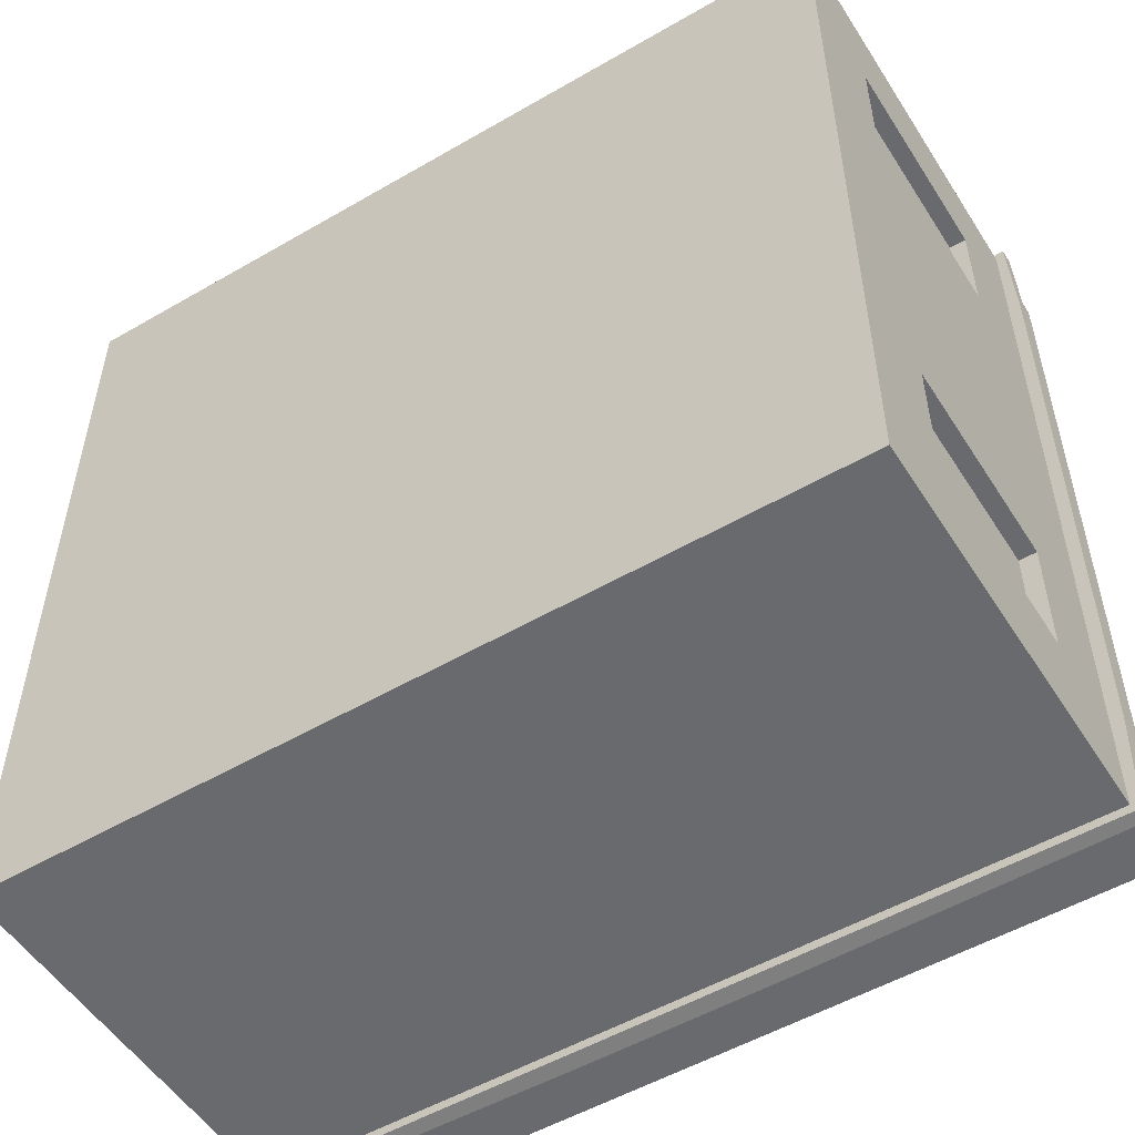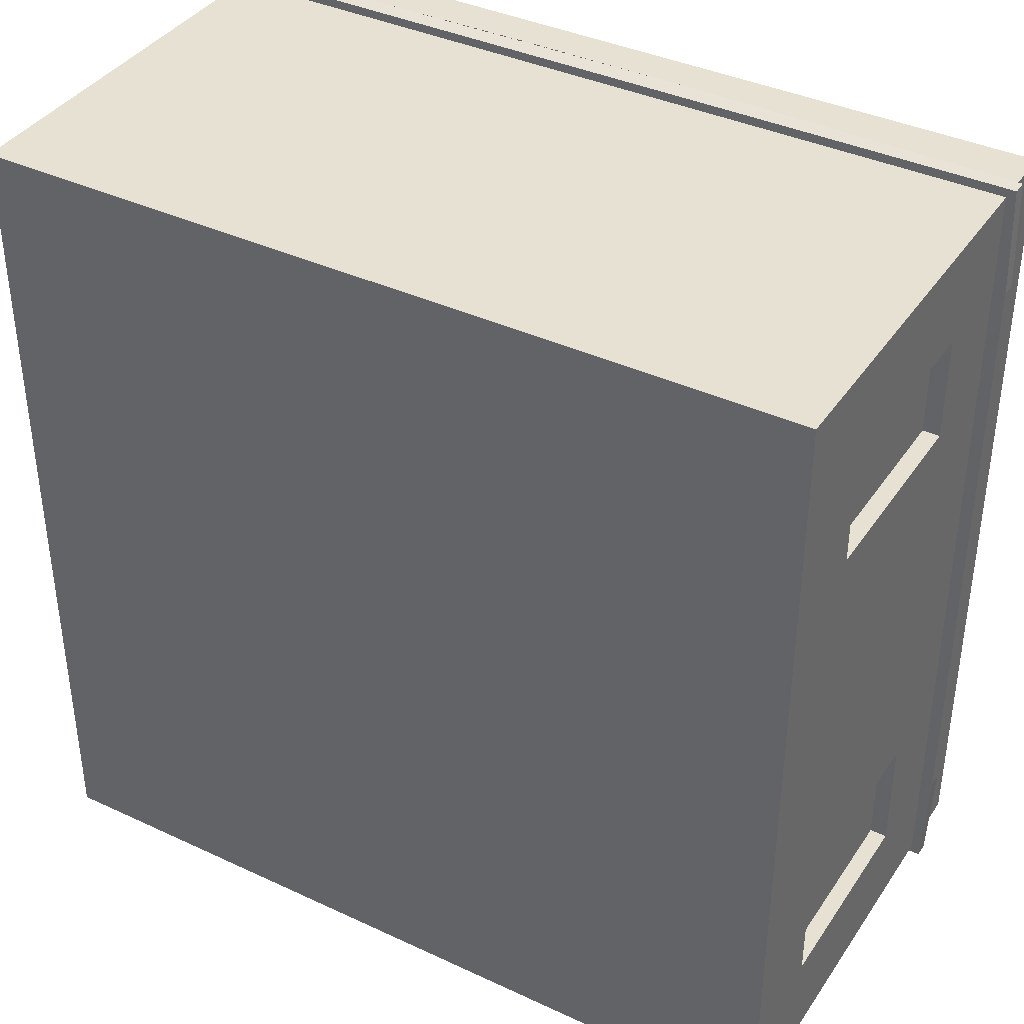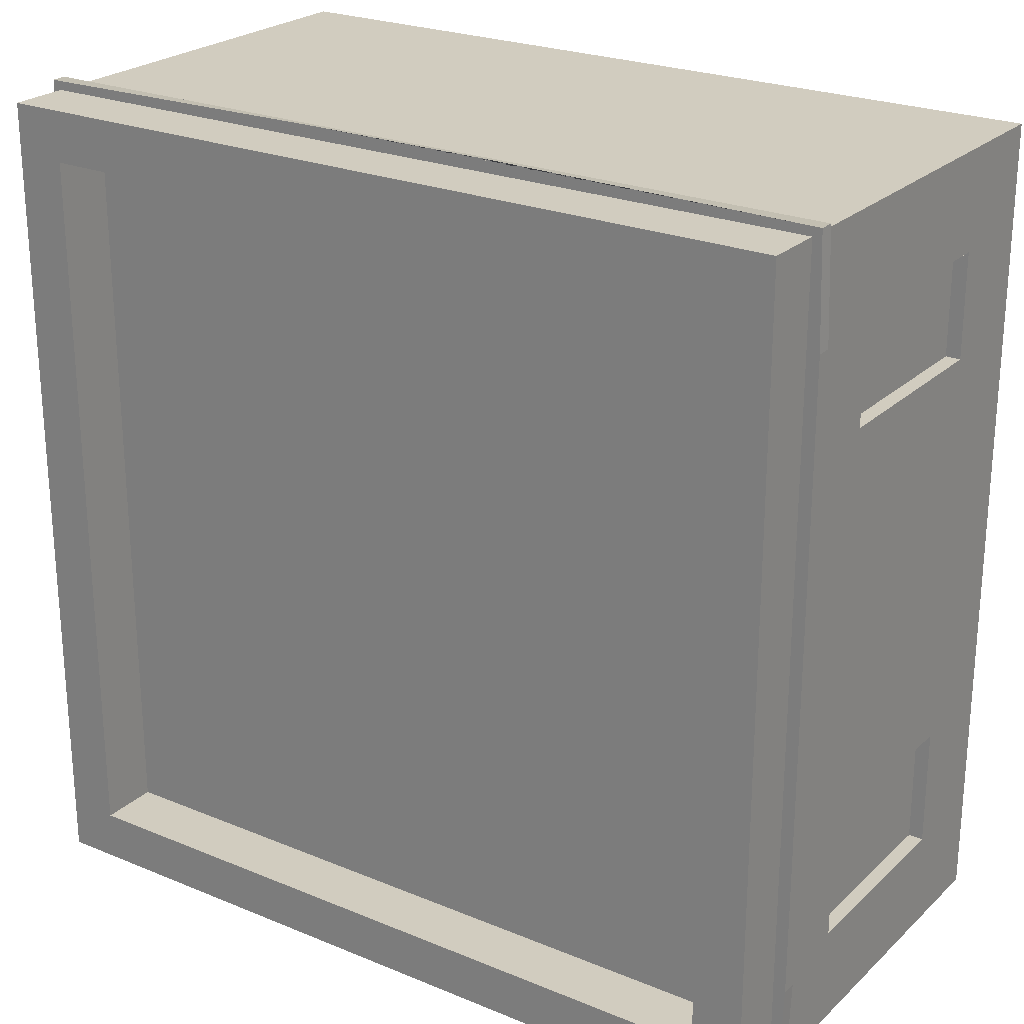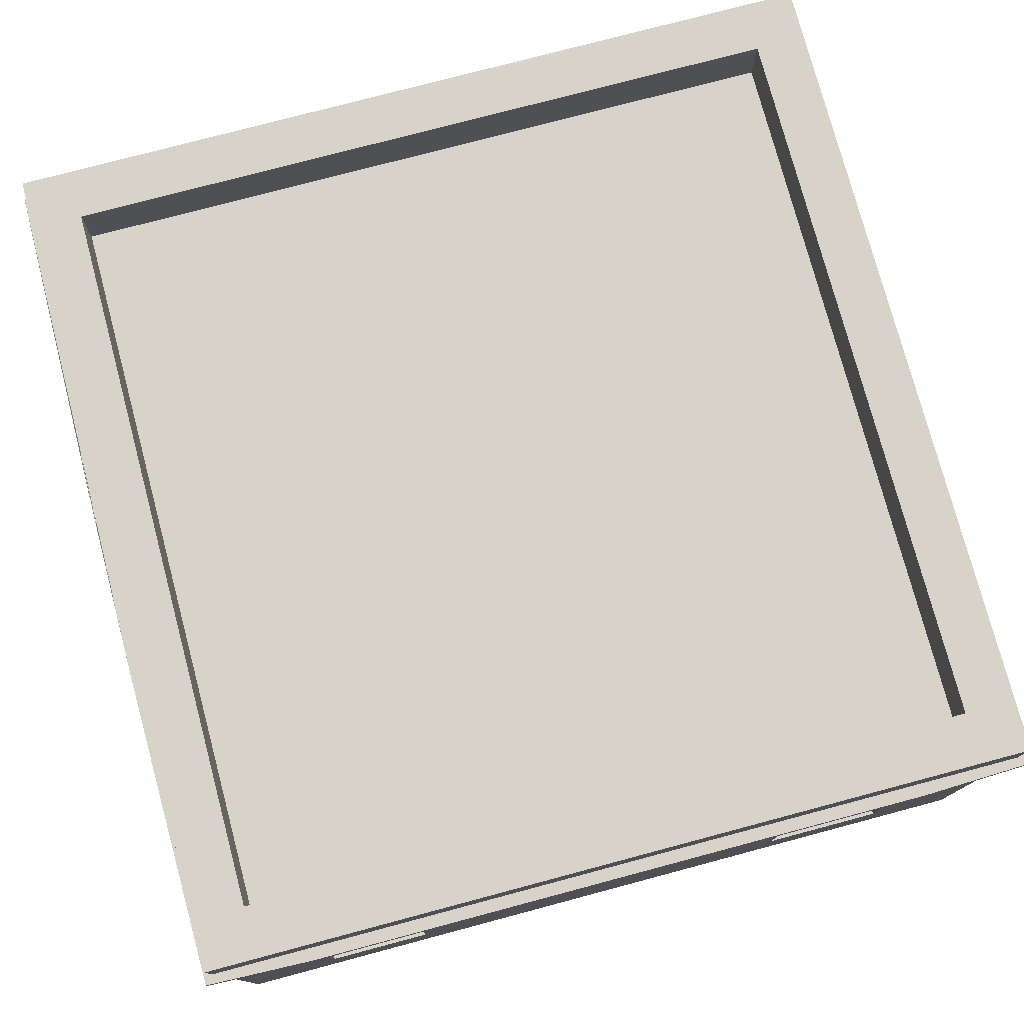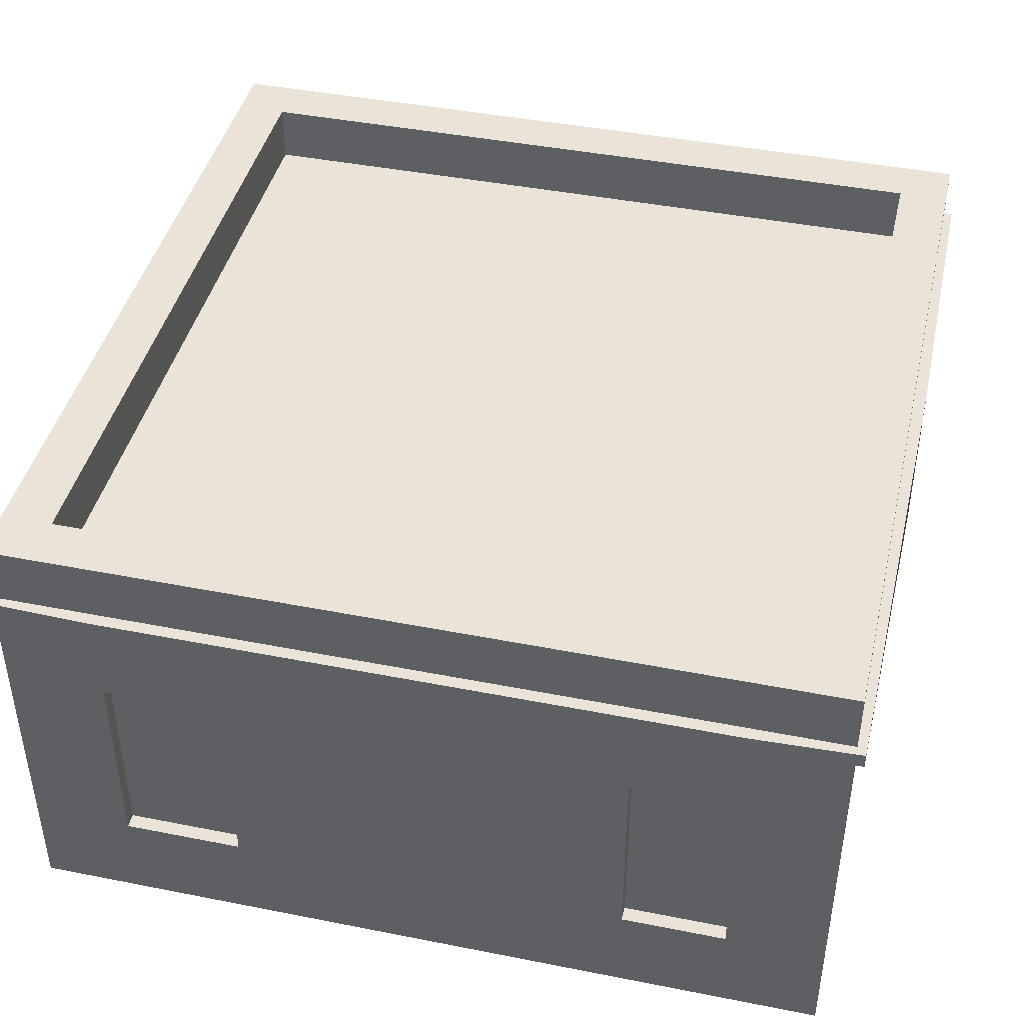
<metadata>
{"format":"obj","ext":"obj","renderer":"f3d","projection":"perspective","resolution":1024,"background":"white","views":[{"elev":-53.0,"azim":31.9,"up":"+Z"},{"elev":38.7,"azim":30.4,"up":"+Z"},{"elev":24.2,"azim":-145.7,"up":"+Z"},{"elev":76.9,"azim":75.1,"up":"+Y"},{"elev":43.0,"azim":-76.8,"up":"+Y"}]}
</metadata>
<code>
o Cube.007_Cube.009
v -24.43 19.24 -317.2
v -23.2 29.24 -318.4
v -24.43 19.24 -337.2
v -23.2 29.24 -335.9
v -4.431 19.24 -317.2
v -5.661 29.24 -318.4
v -4.431 19.24 -337.2
v -5.661 29.24 -335.9
v -24.43 21.63 -317.2
v -24.43 21.63 -337.2
v -4.431 21.63 -337.2
v -4.431 21.63 -317.2
v -24.43 19.24 -334.7
v -24.43 19.24 -331.8
v -24.43 19.24 -322.1
v -24.43 19.24 -319.5
v -23.2 29.24 -319.5
v -23.2 29.24 -322.1
v -23.2 29.24 -331.8
v -23.2 29.24 -334.7
v -4.431 19.24 -319.5
v -4.431 19.24 -322.1
v -4.431 19.24 -331.8
v -4.431 19.24 -334.7
v -5.661 29.24 -334.7
v -5.661 29.24 -331.8
v -5.661 29.24 -322.1
v -5.661 29.24 -319.5
v -4.431 21.63 -334.7
v -4.431 21.63 -331.8
v -4.431 21.63 -322.1
v -4.431 21.63 -319.5
v -24.43 21.63 -319.5
v -24.43 21.63 -322.1
v -24.43 21.63 -331.8
v -24.43 21.63 -334.7
v -4.431 23.97 -331.8
v -4.431 23.97 -322.1
v -4.431 24.29 -331.8
v -4.431 24.29 -322.1
v -12.08 19.24 -337.2
v -16.78 19.24 -337.2
v -16.78 29.24 -335.9
v -12.08 29.24 -335.9
v -16.78 19.24 -317.2
v -12.08 19.24 -317.2
v -12.08 29.24 -318.4
v -16.78 29.24 -318.4
v -24.43 30.69 -331.8
v -24.43 30.69 -328.5
v -24.43 30.69 -322.1
v -24.43 30.69 -319.5
v -24.43 30.69 -317.2
v -16.78 30.69 -317.2
v -4.431 30.69 -317.2
v -4.431 30.69 -319.5
v -12.08 19.24 -334.7
v -16.78 19.24 -334.7
v -12.08 19.24 -331.8
v -16.78 19.24 -331.8
v -12.08 19.24 -322.1
v -16.78 19.24 -322.1
v -12.08 19.24 -319.5
v -16.78 19.24 -319.5
v -24.43 28.6 -317.2
v -24.43 28.88 -317.2
v -24.43 28.88 -337.2
v -24.43 28.6 -337.2
v -4.431 28.88 -337.2
v -4.431 28.6 -337.2
v -4.431 28.88 -317.2
v -4.431 28.6 -317.2
v -4.431 28.88 -334.7
v -4.431 28.6 -334.7
v -4.431 28.88 -331.8
v -4.431 28.6 -331.8
v -4.431 28.88 -322.1
v -4.431 28.6 -322.1
v -4.431 28.88 -319.5
v -4.431 28.6 -319.5
v -24.43 28.88 -319.5
v -24.43 28.6 -319.5
v -24.43 28.88 -322.1
v -24.43 28.6 -322.1
v -24.43 28.88 -331.8
v -24.43 28.6 -331.8
v -24.43 28.88 -334.7
v -24.43 28.6 -334.7
v -24.43 26.59 -317.2
v -24.43 26.59 -334.7
v -24.43 26.59 -331.8
v -24.43 26.59 -322.1
v -24.43 26.59 -319.5
v -4.431 26.59 -319.5
v -4.431 26.59 -322.1
v -4.431 26.59 -331.8
v -4.431 26.59 -334.7
v -4.431 26.59 -317.2
v -4.431 26.59 -337.2
v -24.43 26.59 -337.2
v -24.43 19.24 -328.5
v -24.43 19.24 -325.6
v -23.2 29.24 -325.6
v -23.2 29.24 -328.5
v -4.431 19.24 -325.6
v -4.431 19.24 -328.5
v -5.661 29.24 -328.5
v -5.661 29.24 -325.6
v -4.431 21.63 -328.5
v -4.431 21.63 -325.6
v -24.43 21.63 -325.6
v -24.43 21.63 -328.5
v -4.431 23.97 -328.5
v -4.431 23.97 -325.6
v -4.431 24.29 -328.5
v -4.431 24.29 -325.6
v -16.78 19.24 -328.5
v -16.78 19.24 -325.6
v -12.08 19.24 -328.5
v -12.08 19.24 -325.6
v -4.431 30.69 -337.2
v -12.08 30.69 -337.2
v -24.43 30.69 -337.2
v -24.43 30.69 -334.7
v -24.43 28.6 -325.6
v -24.43 28.6 -328.5
v -24.43 28.88 -325.6
v -24.43 28.88 -328.5
v -4.431 28.6 -328.5
v -4.431 28.6 -325.6
v -4.431 28.88 -328.5
v -4.431 28.88 -325.6
v -4.431 26.59 -328.5
v -4.431 26.59 -325.6
v -24.43 26.59 -325.6
v -24.43 26.59 -328.5
v -24.43 19.65 -337.2
v -4.431 19.65 -337.2
v -4.431 19.65 -317.2
v -24.43 19.65 -317.2
v -24.43 19.65 -319.5
v -24.43 19.65 -322.1
v -24.43 19.65 -331.8
v -24.43 19.65 -334.7
v -4.431 19.65 -334.7
v -4.431 19.65 -331.8
v -4.431 19.65 -322.1
v -4.431 19.65 -319.5
v -4.431 19.65 -328.5
v -4.431 19.65 -325.6
v -24.43 19.65 -325.6
v -24.43 19.65 -328.5
v -24.43 29.24 -334.7
v -24.43 29.24 -337.2
v -12.08 29.24 -337.2
v -4.431 29.24 -337.2
v -4.431 29.24 -319.5
v -4.431 29.24 -317.2
v -16.78 29.24 -317.2
v -24.43 29.24 -317.2
v -24.43 29.24 -319.5
v -24.43 29.24 -322.1
v -24.43 29.24 -328.5
v -24.43 29.24 -331.8
v -4.431 29.24 -334.7
v -4.431 29.24 -331.8
v -4.431 29.24 -325.6
v -4.431 29.24 -322.1
v -16.78 29.24 -337.2
v -12.08 29.24 -317.2
v -24.43 29.24 -325.6
v -4.431 29.24 -328.5
v -12.08 29.24 -334.7
v -5.661 29.24 -334.7
v -12.08 29.24 -331.8
v -5.661 29.24 -331.8
v -12.08 29.24 -322.1
v -5.661 29.24 -322.1
v -12.08 29.24 -319.5
v -5.661 29.24 -319.5
v -23.2 29.24 -334.7
v -16.78 29.24 -334.7
v -23.2 29.24 -331.8
v -16.78 29.24 -331.8
v -23.2 29.24 -322.1
v -16.78 29.24 -322.1
v -23.2 29.24 -319.5
v -16.78 29.24 -319.5
v -12.08 29.24 -325.6
v -16.78 29.24 -325.6
v -12.08 29.24 -335.9
v -16.78 29.24 -335.9
v -12.08 29.24 -318.4
v -16.78 29.24 -318.4
v -12.08 29.24 -328.5
v -16.78 29.24 -328.5
v -5.661 29.24 -328.5
v -5.661 29.24 -325.6
v -23.2 29.24 -328.5
v -23.2 29.24 -325.6
v -23.2 29.24 -335.9
v -5.661 29.24 -335.9
v -5.661 29.24 -318.4
v -23.2 29.24 -318.4
v -4.431 30.69 -334.7
v -4.431 30.69 -331.8
v -4.431 30.69 -325.6
v -4.431 30.69 -322.1
v -16.78 30.69 -337.2
v -12.08 30.69 -317.2
v -24.43 30.69 -325.6
v -4.431 30.69 -328.5
v -23.2 30.69 -334.7
v -23.2 30.69 -335.9
v -12.08 30.69 -335.9
v -5.661 30.69 -335.9
v -5.661 30.69 -319.5
v -5.661 30.69 -318.4
v -16.78 30.69 -318.4
v -23.2 30.69 -318.4
v -23.2 30.69 -319.5
v -23.2 30.69 -322.1
v -23.2 30.69 -328.5
v -23.2 30.69 -331.8
v -5.661 30.69 -334.7
v -5.661 30.69 -331.8
v -5.661 30.69 -325.6
v -5.661 30.69 -322.1
v -16.78 30.69 -335.9
v -12.08 30.69 -318.4
v -23.2 30.69 -325.6
v -5.661 30.69 -328.5
v -24.64 28.88 -316.9
v -24.64 29.24 -316.9
v -24.73 29.24 -334.7
v -24.64 29.24 -337.4
v -12.08 29.24 -337.5
v -4.219 29.24 -337.4
v -4.132 29.24 -319.5
v -4.219 29.24 -316.9
v -16.78 29.24 -316.9
v -24.73 29.24 -319.5
v -24.73 29.24 -322.1
v -24.73 29.24 -328.5
v -24.73 29.24 -331.8
v -4.132 29.24 -334.7
v -4.132 29.24 -331.8
v -4.132 29.24 -325.6
v -4.132 29.24 -322.1
v -16.78 29.24 -337.5
v -12.08 29.24 -316.9
v -24.64 28.88 -337.4
v -4.219 28.88 -337.4
v -4.219 28.88 -316.9
v -4.132 28.88 -334.7
v -4.132 28.88 -331.8
v -4.132 28.88 -322.1
v -4.132 28.88 -319.5
v -24.73 28.88 -319.5
v -24.73 28.88 -322.1
v -24.73 28.88 -331.8
v -24.73 28.88 -334.7
v -24.73 28.88 -328.5
v -4.132 28.88 -325.6
v -24.73 29.24 -325.6
v -4.132 29.24 -328.5
v -24.73 28.88 -325.6
v -4.132 28.88 -328.5
v -4.842 21.63 -334.7
v -4.842 21.63 -331.8
v -4.842 21.63 -322.1
v -4.842 21.63 -319.5
v -4.842 24.29 -331.8
v -4.842 23.97 -331.8
v -4.842 24.29 -322.1
v -4.842 23.97 -322.1
v -4.842 26.59 -334.7
v -4.842 26.59 -331.8
v -4.842 26.59 -319.5
v -4.842 26.59 -322.1
v -24.08 21.63 -319.5
v -24.08 21.63 -322.1
v -24.08 21.63 -331.8
v -24.08 21.63 -334.7
v -24.08 26.59 -319.5
v -24.08 26.59 -322.1
v -24.08 26.59 -331.8
v -24.08 26.59 -334.7
f 75 73 255 256
f 69 67 252 253
f 63 21 5 46
f 213 214 123 124
f 148 32 12 139
f 144 36 10 137
f 12 32 94 98
f 11 99 97 29
f 90 100 10 36
f 9 89 93 33
f 11 10 100 99
f 134 116 115 133
f 114 116 40 38
f 110 114 38 31
f 136 135 125 126
f 37 113 109 30
f 140 9 33 141
f 152 112 35 143
f 138 11 29 145
f 150 110 31 147
f 86 88 90 91
f 103 18 185 200
f 19 104 199 183
f 47 6 203 193
f 18 17 187 185
f 41 7 24 57
f 57 24 23 59
f 120 105 22 61
f 61 22 21 63
f 66 71 254 233
f 127 83 260 267
f 159 160 234 241
f 169 155 237 250
f 168 157 239 249
f 166 172 266 247
f 77 132 264 257
f 167 168 249 248
f 15 62 64 16
f 62 61 63 64
f 102 118 62 15
f 118 120 61 62
f 13 58 60 14
f 58 57 59 60
f 3 42 58 13
f 42 41 57 58
f 43 4 201 192
f 44 43 192 191
f 17 2 204 187
f 28 27 178 180
f 48 47 193 194
f 2 48 194 204
f 27 108 198 178
f 108 107 197 198
f 6 28 180 203
f 26 25 174 176
f 16 64 45 1
f 64 63 46 45
f 72 71 66 65
f 67 69 70 68
f 86 85 87 88
f 136 126 86 91
f 126 128 85 86
f 82 81 83 84
f 89 65 82 93
f 65 66 81 82
f 78 77 79 80
f 134 130 78 95
f 130 132 77 78
f 74 73 75 76
f 99 70 74 97
f 70 69 73 74
f 94 80 72 98
f 80 79 71 72
f 90 88 68 100
f 88 87 67 68
f 116 134 95 40
f 90 36 284 288
f 35 36 144 143
f 39 96 133 115
f 112 136 91 35
f 76 75 131 129
f 96 76 129 133
f 84 83 127 125
f 92 84 125 135
f 104 103 200 199
f 8 44 191 202
f 60 59 119 117
f 14 60 117 101
f 170 159 241 251
f 165 166 247 246
f 59 23 106 119
f 25 8 202 174
f 146 30 109 149
f 142 34 111 151
f 109 113 114 110
f 37 39 115 113
f 92 135 111 34
f 112 111 135 136
f 113 115 116 114
f 9 12 98 89
f 107 26 176 197
f 119 106 105 120
f 162 171 265 243
f 157 158 240 239
f 101 117 118 102
f 117 119 120 118
f 4 20 181 201
f 20 19 183 181
f 125 127 128 126
f 129 131 132 130
f 137 10 11 138
f 12 9 140 139
f 79 77 257 258
f 156 165 246 238
f 93 92 286 285
f 89 98 72 65
f 99 100 68 70
f 5 139 140 1 45 46
f 137 138 7 41 42 3
f 102 151 152 101
f 105 106 149 150
f 15 142 151 102
f 23 146 149 106
f 22 147 148 21
f 105 150 147 22
f 24 145 146 23
f 7 138 145 24
f 14 143 144 13
f 101 152 143 14
f 16 141 142 15
f 1 140 141 16
f 13 144 137 3
f 21 148 139 5
f 82 84 92 93
f 29 30 146 145
f 31 32 148 147
f 33 34 142 141
f 32 31 271 272
f 74 76 96 97
f 95 78 80 94
f 94 32 272 279
f 109 110 150 149
f 111 112 152 151
f 134 133 129 130
f 27 28 217 228
f 165 156 121 205
f 108 27 228 227
f 25 26 226 225
f 156 155 122 121
f 8 25 225 216
f 19 20 213 224
f 167 172 212 207
f 104 19 224 223
f 153 164 49 124
f 43 44 215 229
f 154 153 124 123
f 17 18 222 221
f 164 163 50 49
f 47 48 219 230
f 163 171 211 50
f 170 158 55 210
f 2 17 221 220
f 162 161 52 51
f 107 108 227 232
f 188 187 204 194
f 192 201 181 182
f 182 181 183 184
f 190 200 185 186
f 186 185 187 188
f 178 177 179 180
f 177 186 188 179
f 198 189 177 178
f 189 190 186 177
f 174 173 175 176
f 173 182 184 175
f 202 191 173 174
f 191 192 182 173
f 180 179 193 203
f 179 188 194 193
f 175 184 196 195
f 176 175 195 197
f 184 183 199 196
f 196 199 200 190
f 197 195 189 198
f 215 216 121 122
f 217 218 55 56
f 219 220 53 54
f 220 221 52 53
f 221 222 51 52
f 223 224 49 50
f 224 213 124 49
f 216 225 205 121
f 225 226 206 205
f 227 228 208 207
f 228 217 56 208
f 214 229 209 123
f 218 230 210 55
f 222 231 211 51
f 226 232 212 206
f 231 223 50 211
f 232 227 207 212
f 230 219 54 210
f 229 215 122 209
f 158 157 56 55
f 171 162 51 211
f 166 165 205 206
f 4 43 229 214
f 159 170 210 54
f 168 167 207 208
f 6 47 230 218
f 172 166 206 212
f 20 4 214 213
f 157 168 208 56
f 18 103 231 222
f 155 169 209 122
f 160 159 54 53
f 44 8 216 215
f 26 107 232 226
f 169 154 123 209
f 28 6 218 217
f 103 104 223 231
f 161 160 53 52
f 48 2 220 219
f 195 196 190 189
f 262 235 236 252
f 258 239 240 254
f 253 238 246 255
f 255 246 247 256
f 264 248 249 257
f 257 249 239 258
f 233 234 242 259
f 259 242 243 260
f 263 244 245 261
f 261 245 235 262
f 260 243 265 267
f 256 247 266 268
f 268 266 248 264
f 267 265 244 263
f 252 236 250 237 238 253
f 251 241 234 233 254 240
f 154 169 250 236
f 131 75 256 268
f 160 161 242 234
f 87 85 261 262
f 73 69 253 255
f 161 162 243 242
f 158 170 251 240
f 171 163 244 265
f 163 164 245 244
f 85 128 263 261
f 153 154 236 235
f 71 79 258 254
f 164 153 235 245
f 172 167 248 266
f 128 127 267 263
f 83 81 259 260
f 67 87 262 252
f 155 156 238 237
f 132 131 268 264
f 81 66 233 259
f 276 275 280 279 272 271
f 269 277 278 273 274 270
f 37 30 270 274
f 97 96 278 277
f 31 38 276 271
f 40 95 280 275
f 97 277 269 29
f 39 37 274 273
f 95 94 279 280
f 96 39 273 278
f 38 40 275 276
f 30 29 269 270
f 287 288 284 283
f 285 286 282 281
f 92 34 282 286
f 36 35 283 284
f 91 90 288 287
f 34 33 281 282
f 35 91 287 283
f 33 93 285 281

</code>
